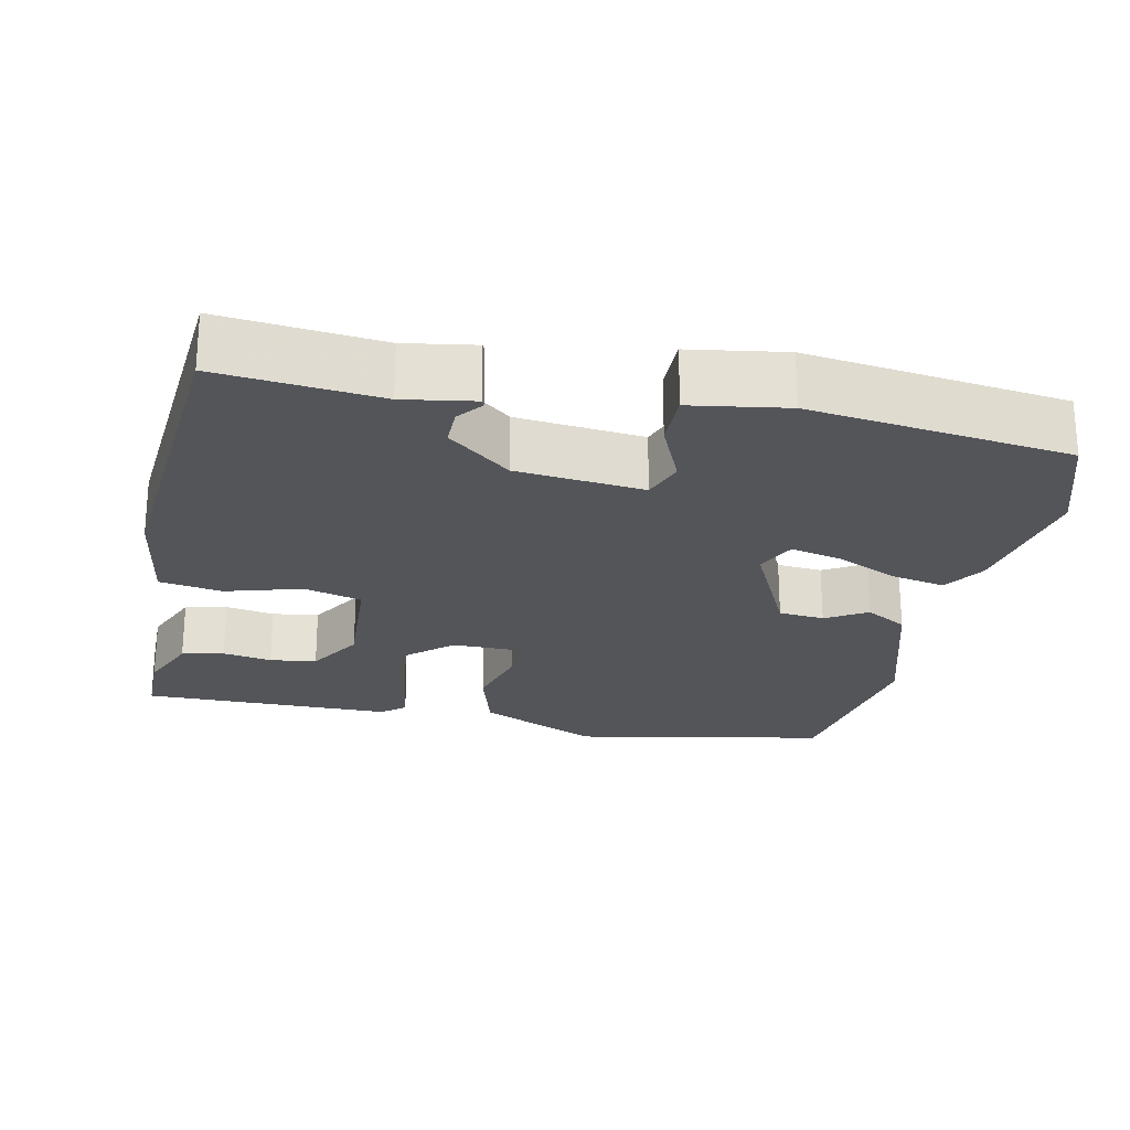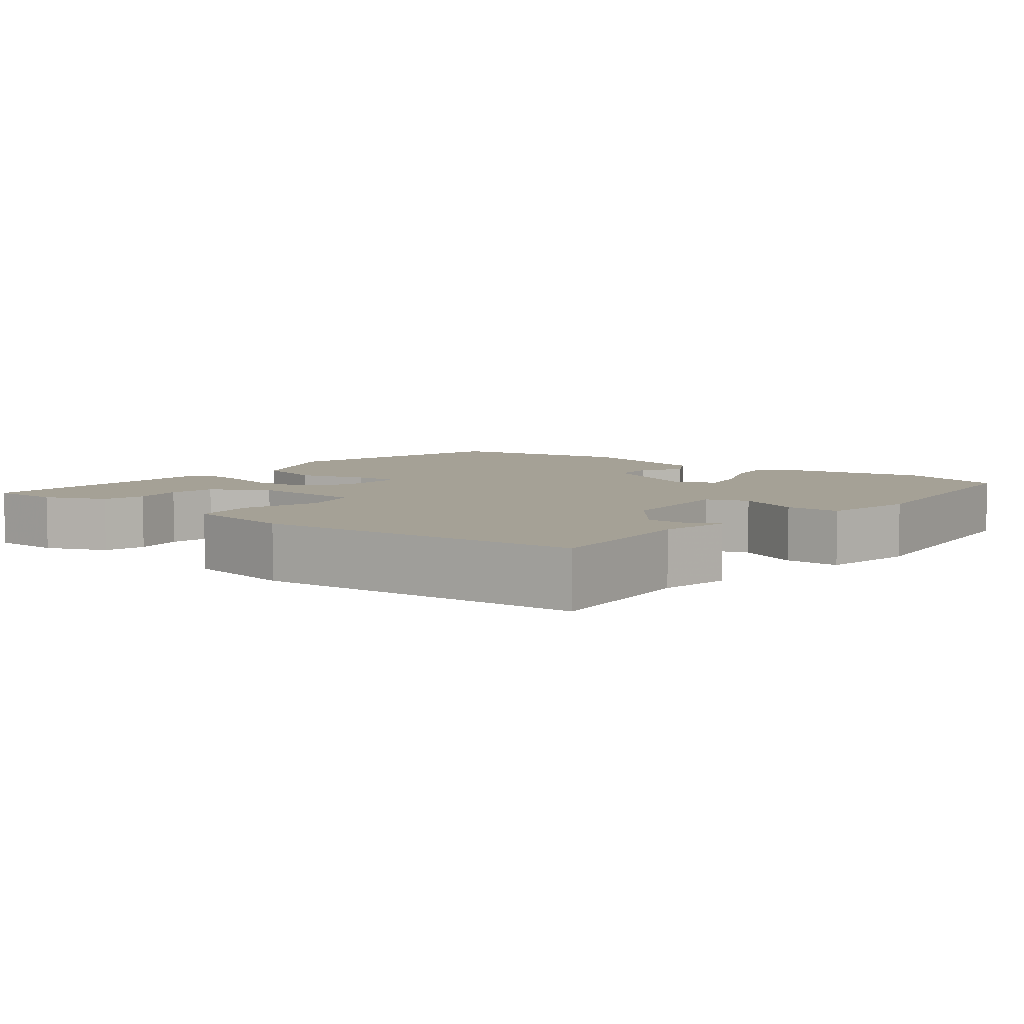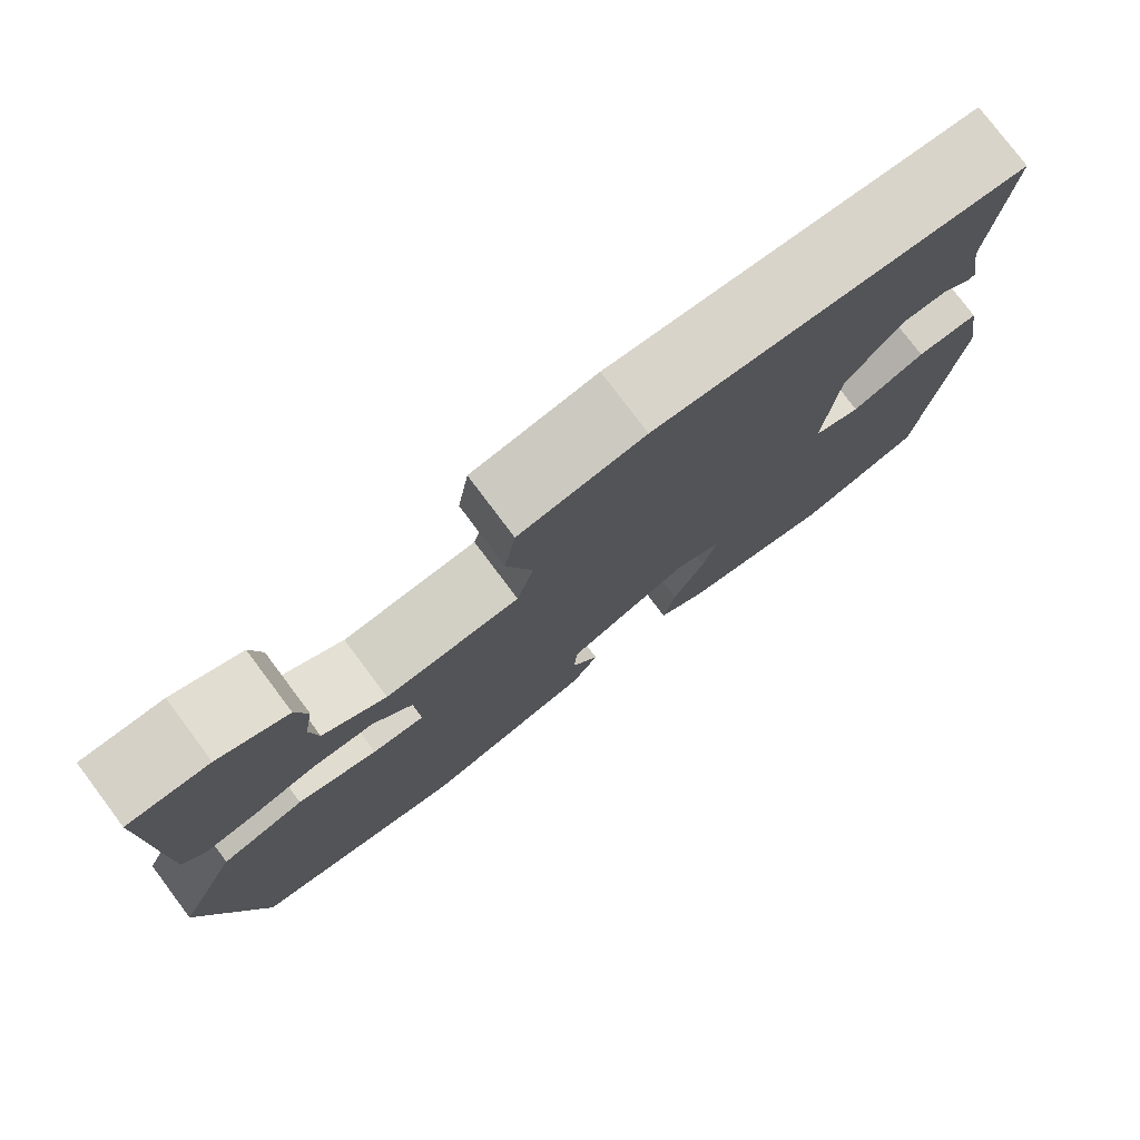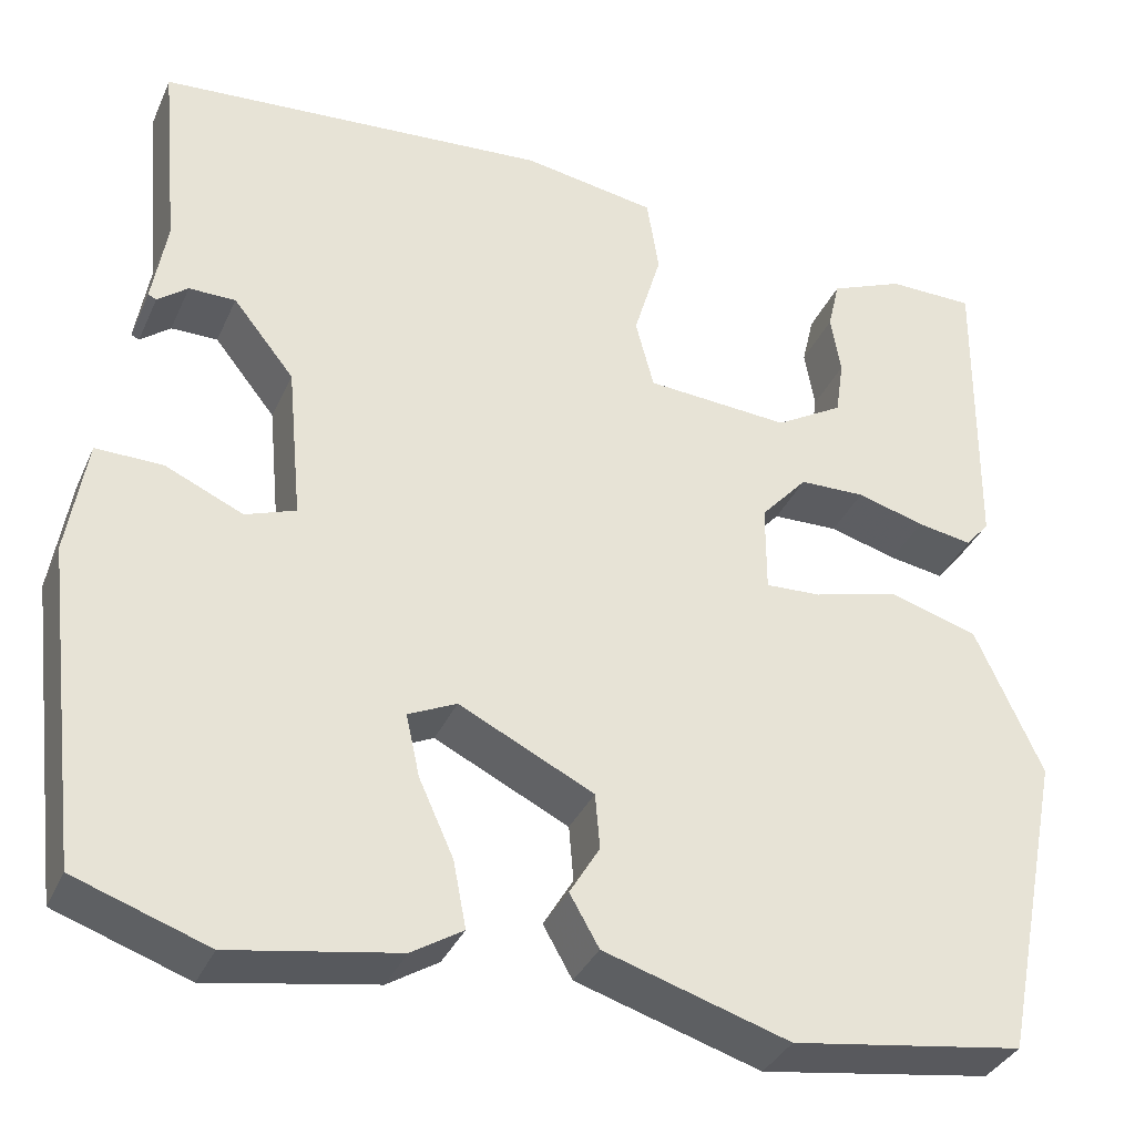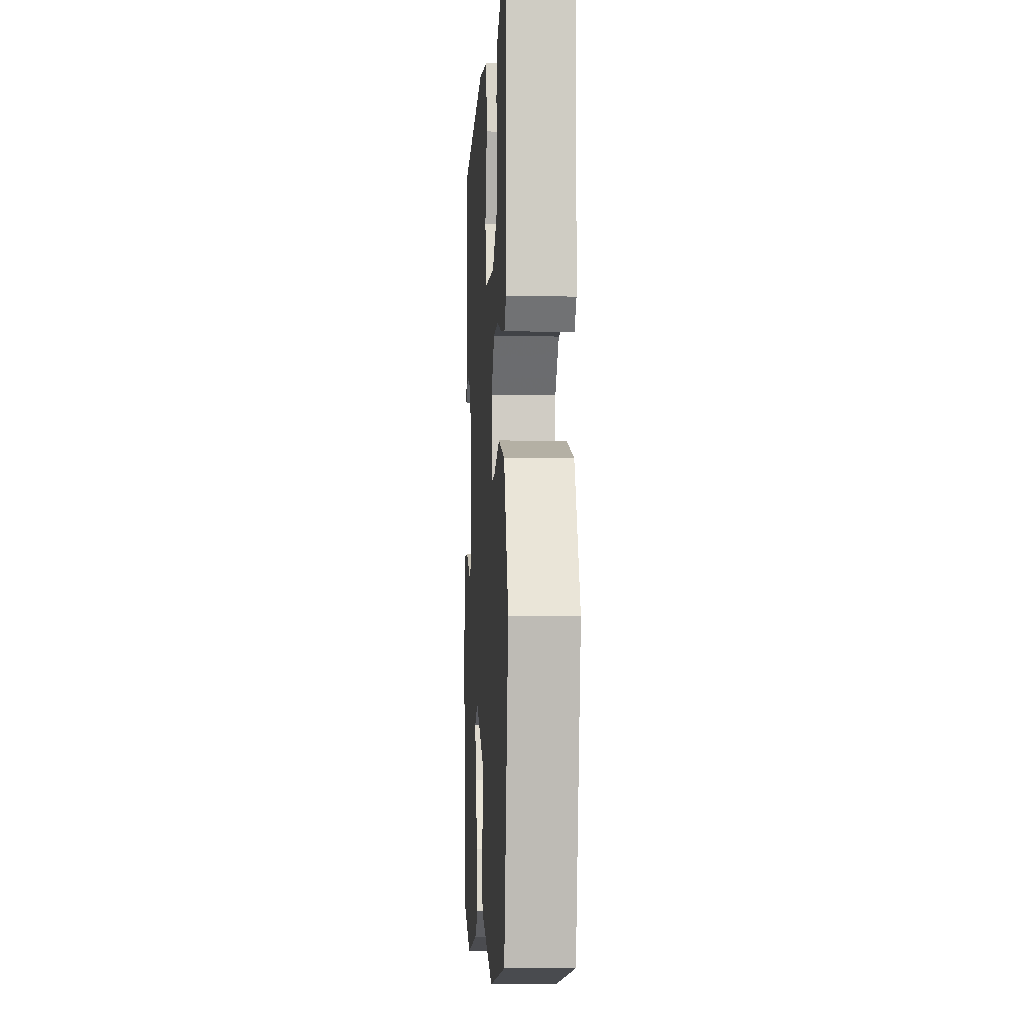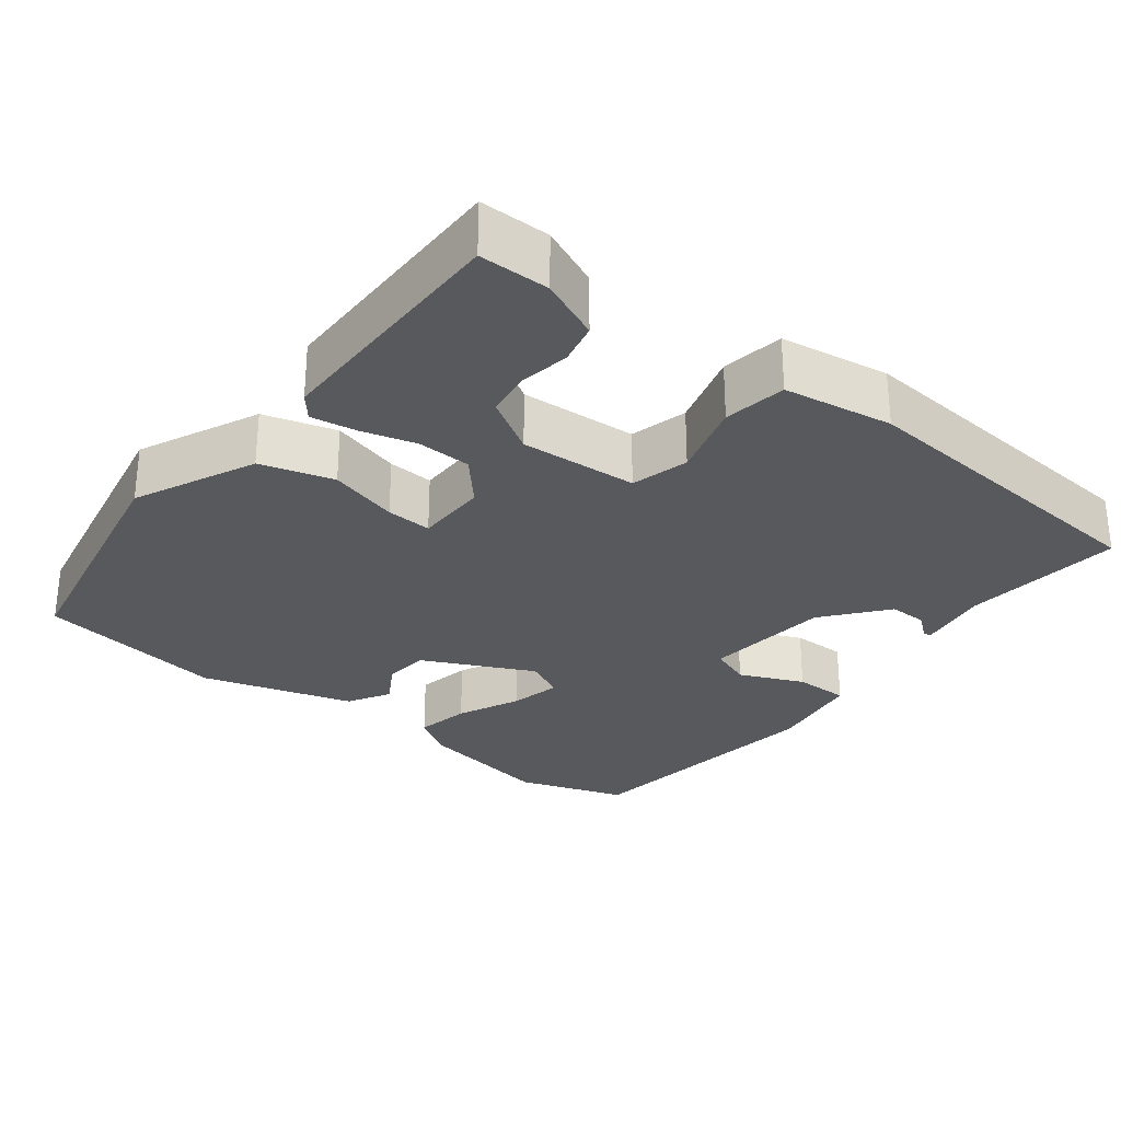
<metadata>
{"format":"obj","ext":"obj","renderer":"f3d","projection":"perspective","resolution":1024,"background":"white","views":[{"elev":-24.0,"azim":77.7,"up":"+Y"},{"elev":6.1,"azim":38.6,"up":"+Y"},{"elev":78.1,"azim":-36.9,"up":"+Z"},{"elev":-35.3,"azim":158.2,"up":"+Z"},{"elev":-5.3,"azim":-93.3,"up":"+Z"},{"elev":-29.1,"azim":-38.3,"up":"+Y"}]}
</metadata>
<code>
v -0.47 0.07 -0.498
v -0.538 0.07 -0.158
v -0.465 0.07 0.003
v -0.368 0.07 0.032
v -0.275 0.07 0.007
v -0.214 0.07 0.004
v -0.214 0.07 0.101
v -0.265 0.07 0.158
v -0.337 0.07 0.16
v -0.411 0.07 0.139
v -0.471 0.07 0.129
v -0.497 0.07 0.16
v -0.501 0.07 0.496
v -0.407 0.07 0.497
v -0.326 0.07 0.463
v -0.313 0.07 0.407
v -0.324 0.07 0.341
v -0.315 0.07 0.279
v -0.241 0.07 0.235
v -0.084 0.07 0.246
v -0.064 0.07 0.323
v -0.094 0.07 0.425
v -0.081 0.07 0.509
v 0.065 0.07 0.533
v 0.495 0.07 0.5
v 0.475 0.07 0.285
v 0.491 0.07 0.191
v 0.482 0.07 0.187
v 0.449 0.07 0.213
v 0.398 0.07 0.213
v 0.331 0.07 0.129
v 0.315 0.07 -0.041
v 0.37 0.07 -0.061
v 0.455 0.07 -0.023
v 0.528 0.07 -0.022
v 0.549 0.07 -0.15
v 0.507 0.07 -0.498
v 0.362 0.07 -0.548
v 0.179 0.07 -0.516
v 0.123 0.07 -0.481
v 0.137 0.07 -0.408
v 0.175 0.07 -0.324
v 0.19 0.07 -0.256
v 0.137 0.07 -0.231
v -0.01 0.07 -0.303
v -0.015 0.07 -0.364
v 0.018 0.07 -0.419
v -0.014 0.07 -0.475
v -0.216 0.07 -0.537
v -0.47 0 -0.498
v -0.538 0 -0.158
v -0.465 0 0.003
v -0.368 0 0.032
v -0.275 0 0.007
v -0.214 0 0.004
v -0.214 0 0.101
v -0.265 0 0.158
v -0.337 0 0.16
v -0.411 0 0.139
v -0.471 0 0.129
v -0.497 0 0.16
v -0.501 0 0.496
v -0.407 0 0.497
v -0.326 0 0.463
v -0.313 0 0.407
v -0.324 0 0.341
v -0.315 0 0.279
v -0.241 0 0.235
v -0.084 0 0.246
v -0.064 0 0.323
v -0.094 0 0.425
v -0.081 0 0.509
v 0.065 0 0.533
v 0.495 0 0.5
v 0.475 0 0.285
v 0.491 0 0.191
v 0.482 0 0.187
v 0.449 0 0.213
v 0.398 0 0.213
v 0.331 0 0.129
v 0.315 0 -0.041
v 0.37 0 -0.061
v 0.455 0 -0.023
v 0.528 0 -0.022
v 0.549 0 -0.15
v 0.507 0 -0.498
v 0.362 0 -0.548
v 0.179 0 -0.516
v 0.123 0 -0.481
v 0.137 0 -0.408
v 0.175 0 -0.324
v 0.19 0 -0.256
v 0.137 0 -0.231
v -0.01 0 -0.303
v -0.015 0 -0.364
v 0.018 0 -0.419
v -0.014 0 -0.475
v -0.216 0 -0.537
f 46 47 48 49
f 45 46 49 1
f 44 45 1 2
f 39 40 41 42
f 39 42 43
f 38 39 43
f 37 38 43
f 36 37 43
f 33 34 35 36
f 32 33 36 43
f 31 32 43 44
f 26 27 28 29
f 26 29 30
f 25 26 30
f 24 25 30 31
f 21 22 23 24
f 20 21 24 31
f 14 15 16 17
f 14 17 18
f 13 14 18
f 12 13 18
f 9 10 11 12
f 9 12 18 19
f 2 3 4 5
f 2 5 6
f 44 2 6
f 31 44 6 7
f 20 31 7 8
f 8 9 19 20
f 98 97 96 95
f 50 98 95 94
f 51 50 94 93
f 91 90 89 88
f 92 91 88
f 92 88 87
f 92 87 86
f 92 86 85
f 85 84 83 82
f 92 85 82 81
f 93 92 81 80
f 78 77 76 75
f 79 78 75
f 79 75 74
f 80 79 74 73
f 73 72 71 70
f 80 73 70 69
f 66 65 64 63
f 67 66 63
f 67 63 62
f 67 62 61
f 61 60 59 58
f 68 67 61 58
f 54 53 52 51
f 55 54 51
f 55 51 93
f 56 55 93 80
f 57 56 80 69
f 69 68 58 57
f 1 50 51 2
f 2 51 52 3
f 3 52 53 4
f 4 53 54 5
f 5 54 55 6
f 6 55 56 7
f 7 56 57 8
f 8 57 58 9
f 9 58 59 10
f 10 59 60 11
f 11 60 61 12
f 12 61 62 13
f 13 62 63 14
f 14 63 64 15
f 15 64 65 16
f 16 65 66 17
f 17 66 67 18
f 18 67 68 19
f 19 68 69 20
f 20 69 70 21
f 21 70 71 22
f 22 71 72 23
f 23 72 73 24
f 24 73 74 25
f 25 74 75 26
f 26 75 76 27
f 27 76 77 28
f 28 77 78 29
f 29 78 79 30
f 30 79 80 31
f 31 80 81 32
f 32 81 82 33
f 33 82 83 34
f 34 83 84 35
f 35 84 85 36
f 36 85 86 37
f 37 86 87 38
f 38 87 88 39
f 39 88 89 40
f 40 89 90 41
f 41 90 91 42
f 42 91 92 43
f 43 92 93 44
f 44 93 94 45
f 45 94 95 46
f 46 95 96 47
f 47 96 97 48
f 48 97 98 49
f 49 98 50 1

</code>
